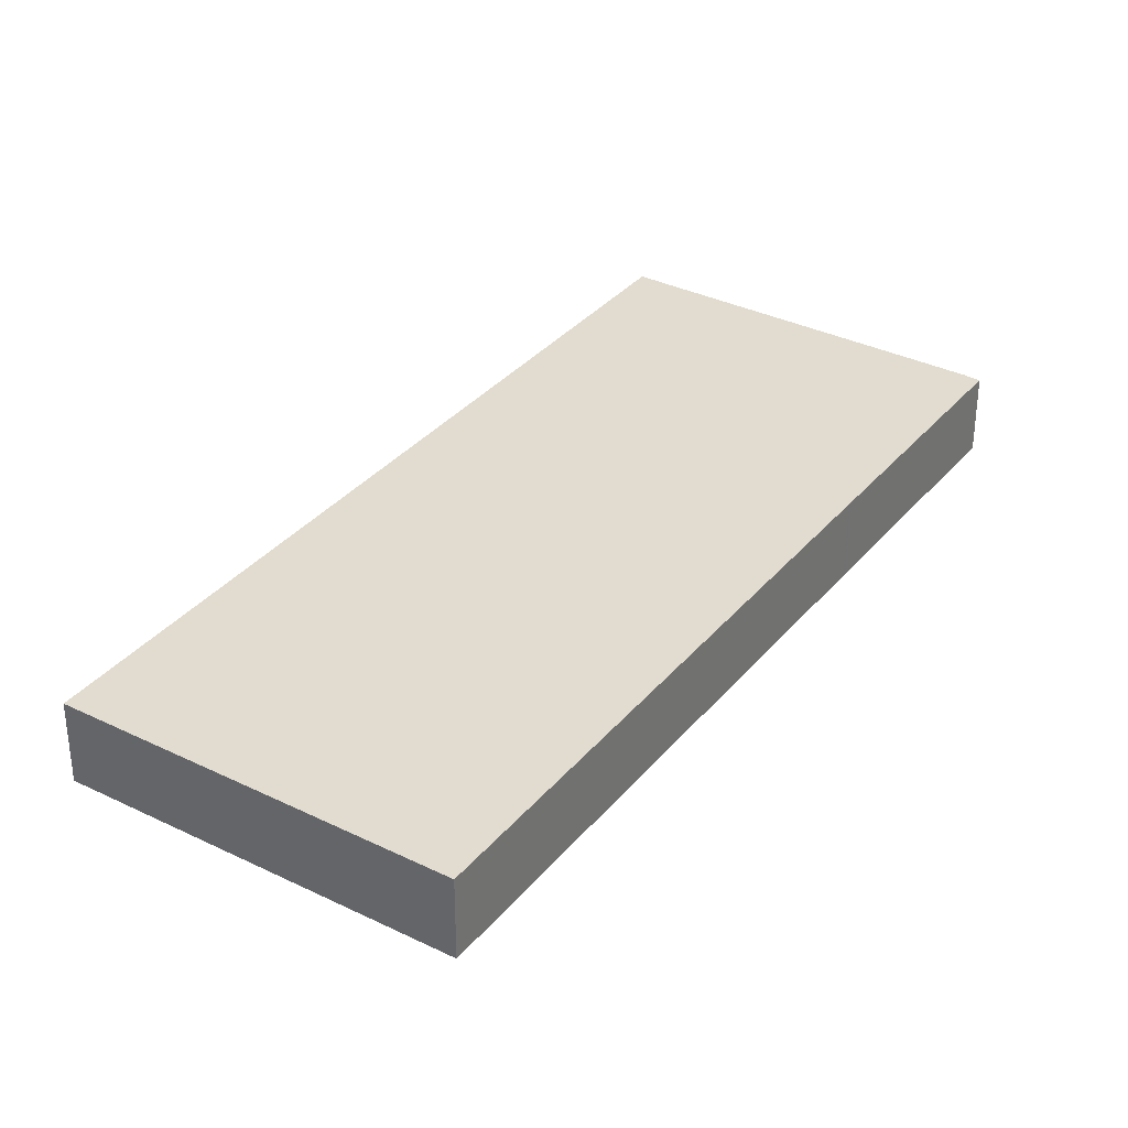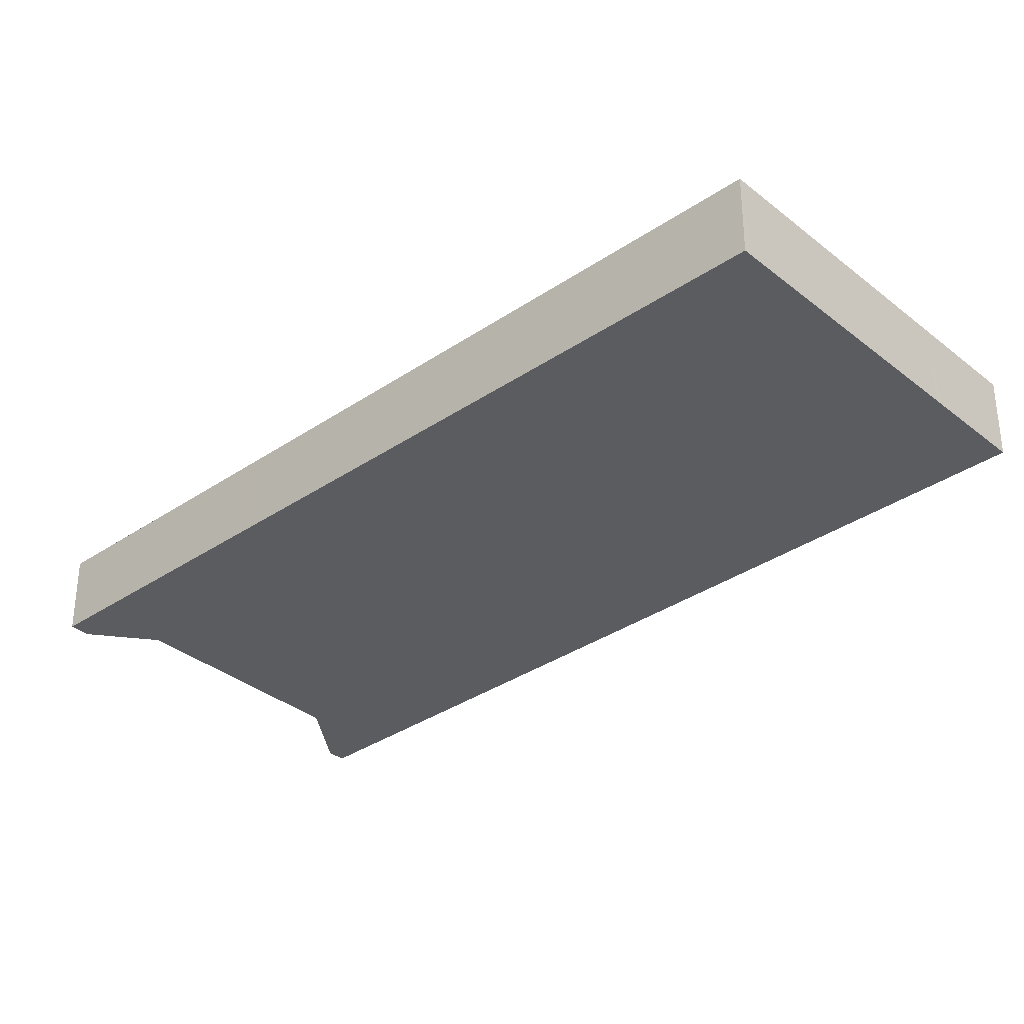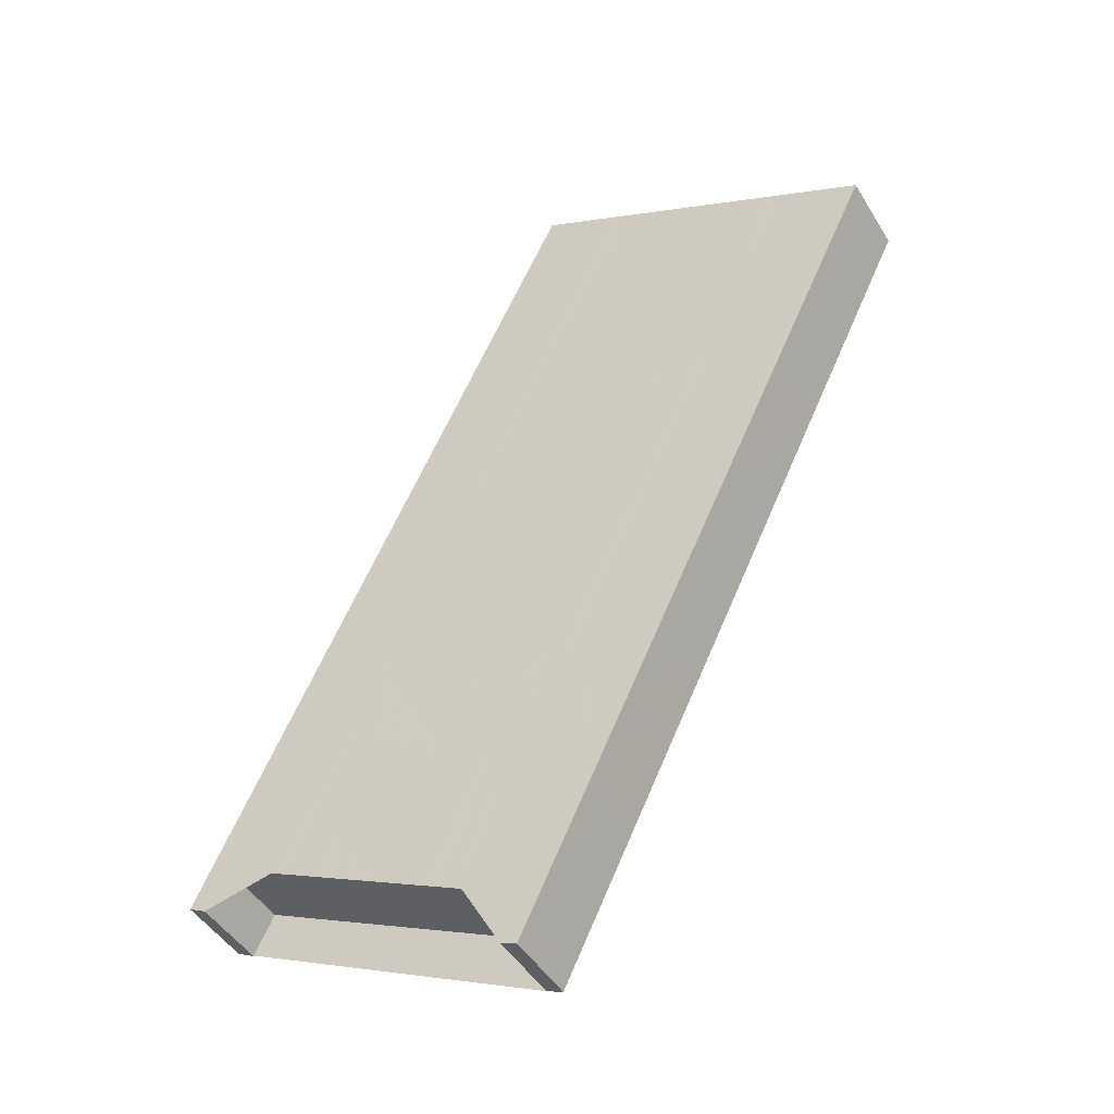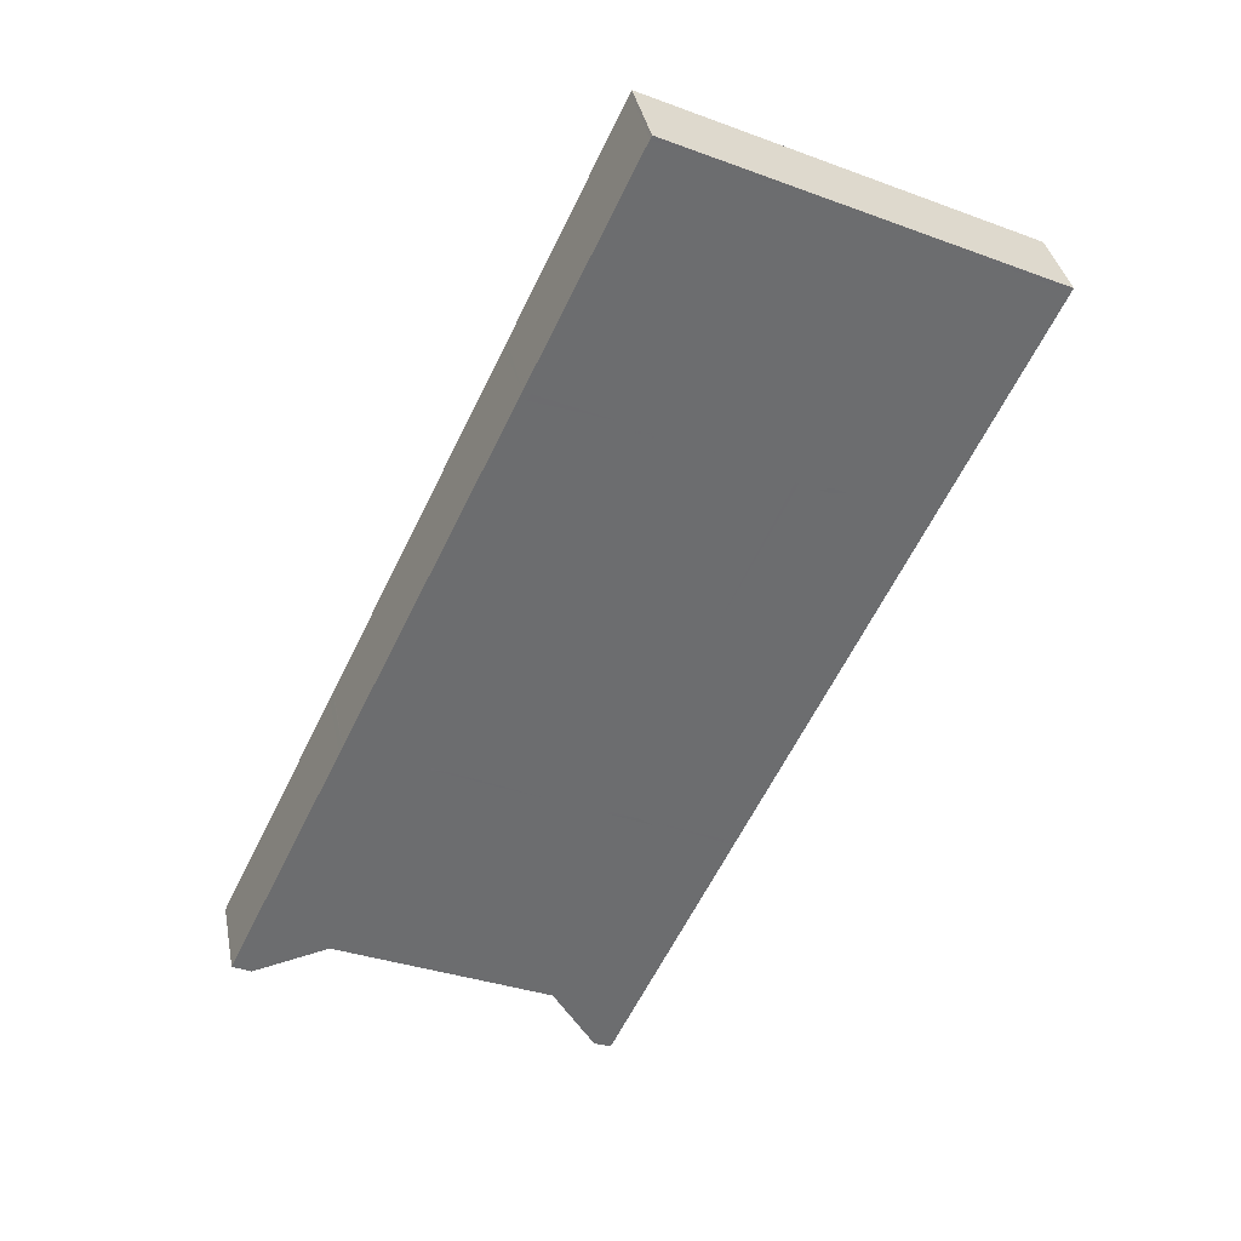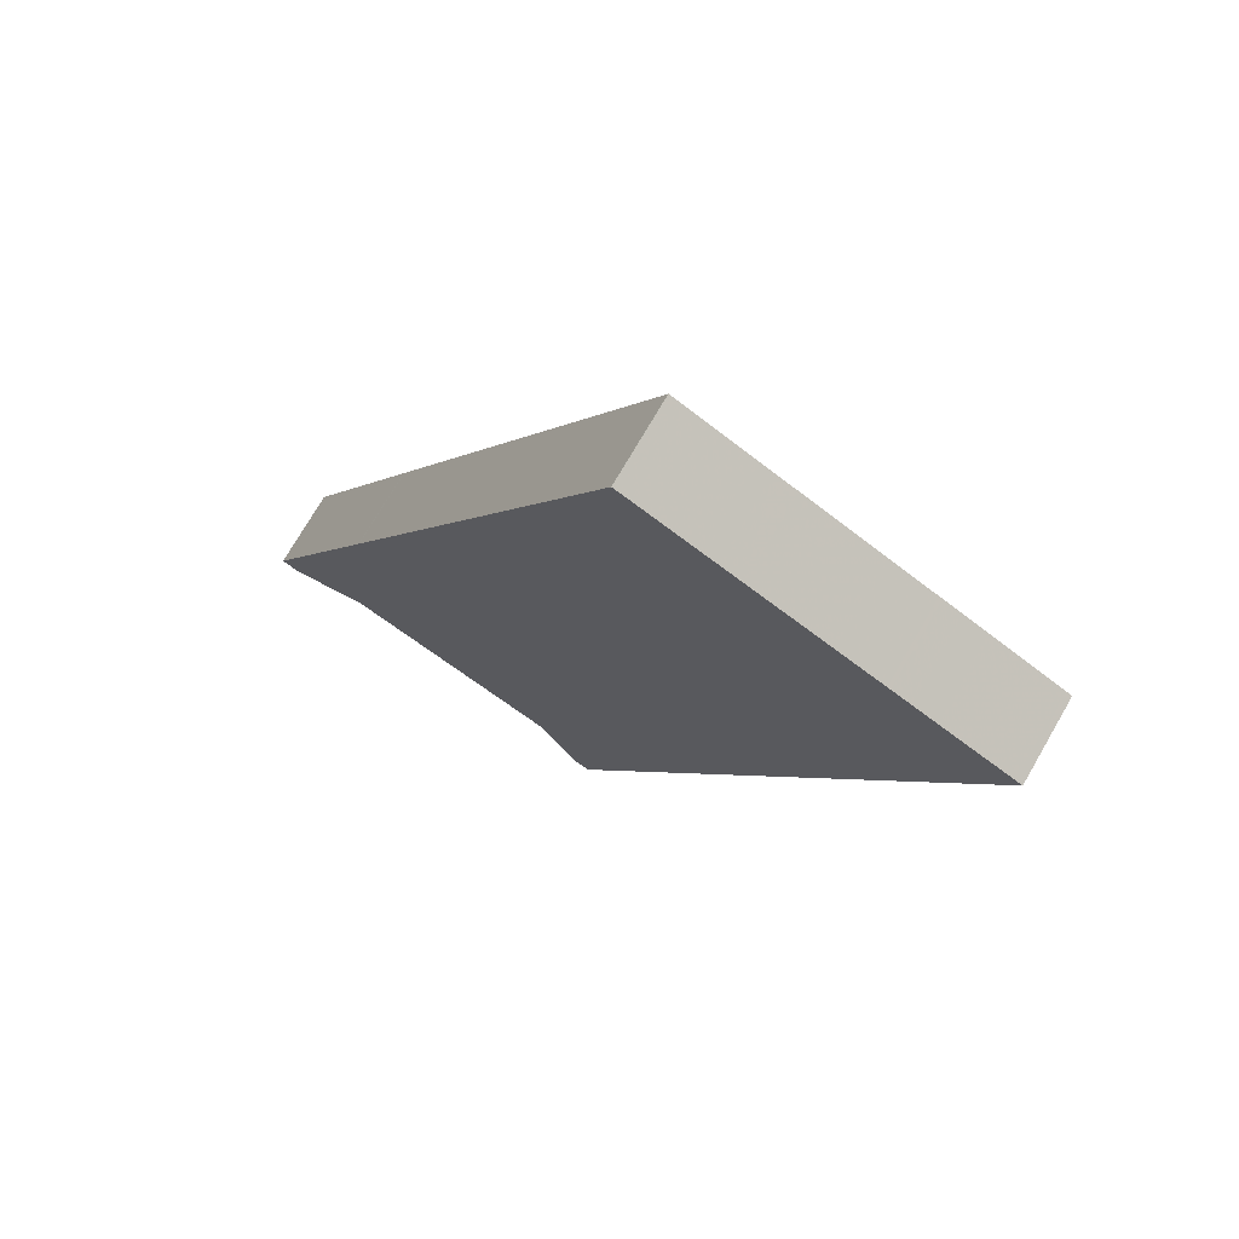
<metadata>
{"format":"obj","ext":"obj","renderer":"f3d","projection":"perspective","resolution":1024,"background":"white","views":[{"elev":34.2,"azim":-120.7,"up":"+Z"},{"elev":-34.5,"azim":158.3,"up":"+Z"},{"elev":-46.0,"azim":-150.3,"up":"+Y"},{"elev":36.4,"azim":169.2,"up":"+Y"},{"elev":73.9,"azim":-149.9,"up":"+Y"}]}
</metadata>
<code>
v -2445 -1836 -1.11
v -2440 -1847 -1.083
v -2440 -1847 -1.082
v -2440 -1847 -1.084
v -2445 -1849 -1.074
v -2445 -1849 -1.073
v -2445 -1850 -1.072
v -2450 -1838 -1.1
v -2450 -1839 -1.1
v -2445 -1836 -1.11
v -2445 -1836 -1.11
v -2445 -1836 -1.11
v -2440 -1847 -1.082
v -2449 -1838 -1.103
v -2449 -1838 -1.103
v -2444 -1848 -1.076
v -2448 -1837 -1.105
v -2448 -1837 -1.105
v -2443 -1848 -1.079
v -2450 -1838 -1.1
v -2450 -1838 -1.1
v -2445 -1849 -1.073
v -2444 -1839 -1.104
v -2444 -1839 -1.104
v -2447 -1840 -1.099
v -2448 -1840 -1.097
v -2449 -1841 -1.094
v -2449 -1841 -1.094
v -2448 -1838 -1.104
v -2448 -1838 -1.104
v -2447 -1840 -1.098
v -2443 -1848 -1.077
v -2448 -1838 -1.104
v -2448 -1838 -1.104
v -2447 -1840 -1.098
v -2443 -1848 -1.077
v -2440 -1847 -1.084
v -2440 -1847 -1.084
v -2443 -1848 -1.079
v -2444 -1848 -1.077
v -2445 -1849 -1.074
v -2443 -1848 -1.077
v -2445 -1849 -1.074
v -2443 -1848 -1.077
v -2444 -1839 -1.103
v -2444 -1839 -1.103
v -2446 -1840 -1.098
v -2449 -1841 -1.093
v -2447 -1841 -1.095
v -2447 -1841 -1.096
v -2449 -1841 -1.093
v -2447 -1841 -1.096
v -2446 -1837 -1.108
v -2446 -1837 -1.108
v -2445 -1839 -1.102
v -2441 -1847 -1.082
v -2445 -1840 -1.1
v -2441 -1847 -1.081
v -2444 -1839 -1.103
v -2444 -1839 -1.103
v -2445 -1840 -1.1
v -2447 -1841 -1.095
v -2449 -1841 -1.093
v -2446 -1840 -1.097
v -2447 -1841 -1.096
v -2449 -1842 -1.093
v -2447 -1841 -1.096
v -2443 -1841 -1.098
v -2443 -1841 -1.098
v -2444 -1842 -1.095
v -2446 -1843 -1.09
v -2448 -1843 -1.088
v -2445 -1842 -1.093
v -2446 -1843 -1.091
v -2448 -1843 -1.088
v -2446 -1843 -1.091
v -2449 -1838 -1.102
v -2449 -1838 -1.102
v -2448 -1840 -1.096
v -2448 -1841 -1.095
v -2448 -1841 -1.095
v -2444 -1848 -1.076
v -2444 -1848 -1.076
v -2447 -1843 -1.09
v -2447 -1837 -1.107
v -2447 -1837 -1.107
v -2446 -1839 -1.101
v -2445 -1840 -1.1
v -2445 -1840 -1.1
v -2442 -1847 -1.081
v -2442 -1847 -1.081
v -2444 -1842 -1.095
v -2442 -1843 -1.093
v -2442 -1843 -1.093
v -2443 -1844 -1.091
v -2446 -1845 -1.085
v -2446 -1845 -1.086
v -2445 -1845 -1.086
v -2444 -1844 -1.088
v -2447 -1845 -1.083
v -2447 -1845 -1.083
v -2445 -1845 -1.086
v -2443 -1844 -1.09
v -2442 -1844 -1.091
v -2441 -1844 -1.091
v -2443 -1844 -1.088
v -2445 -1846 -1.083
v -2445 -1846 -1.083
v -2445 -1845 -1.084
v -2444 -1845 -1.086
v -2446 -1846 -1.081
v -2446 -1846 -1.081
v -2445 -1845 -1.084
v -2443 -1845 -1.088
v -2442 -1844 -1.091
v -2442 -1844 -1.091
v -2443 -1844 -1.089
v -2445 -1846 -1.083
v -2445 -1846 -1.083
v -2444 -1845 -1.086
v -2445 -1845 -1.084
v -2446 -1846 -1.081
v -2446 -1846 -1.081
v -2445 -1845 -1.084
v -2443 -1845 -1.088
v -2441 -1845 -1.088
v -2441 -1845 -1.089
v -2442 -1845 -1.086
v -2445 -1847 -1.081
v -2445 -1847 -1.081
v -2444 -1846 -1.082
v -2444 -1846 -1.083
v -2446 -1847 -1.078
v -2446 -1847 -1.079
v -2444 -1846 -1.082
v -2443 -1846 -1.085
v -2441 -1844 -1.091
v -2442 -1844 -1.091
v -2443 -1845 -1.088
v -2445 -1846 -1.083
v -2445 -1846 -1.083
v -2444 -1845 -1.085
v -2445 -1845 -1.084
v -2446 -1846 -1.081
v -2446 -1846 -1.081
v -2445 -1845 -1.084
v -2443 -1845 -1.088
v -2445 -1846 -1.084
v -2445 -1845 -1.084
v -2445 -1846 -1.083
v -2445 -1846 -1.081
v -2449 -1838 -1.103
v -2449 -1838 -1.103
v -2448 -1840 -1.097
v -2447 -1841 -1.095
v -2447 -1841 -1.096
v -2444 -1848 -1.077
v -2444 -1848 -1.077
v -2446 -1843 -1.091
v -2445 -1845 -1.086
v -2441 -1846 -1.086
v -2441 -1846 -1.086
v -2442 -1846 -1.083
v -2444 -1848 -1.078
v -2444 -1848 -1.078
v -2443 -1847 -1.08
v -2444 -1847 -1.079
v -2445 -1848 -1.076
v -2445 -1848 -1.076
v -2444 -1847 -1.079
v -2444 -1848 -1.078
v -2442 -1847 -1.083
v -2443 -1844 -1.089
v -2443 -1844 -1.089
v -2443 -1844 -1.089
v -2442 -1845 -1.086
v -2446 -1837 -1.108
v -2446 -1837 -1.108
v -2445 -1839 -1.102
v -2445 -1840 -1.101
v -2445 -1840 -1.101
v -2441 -1847 -1.082
v -2441 -1847 -1.082
v -2444 -1842 -1.096
v -2442 -1846 -1.084
v -2443 -1844 -1.091
v -2445 -1836 -1.11
v -2445 -1836 -1.11
v -2445 -1836 2.22e-16
v -2445 -1836 0
v -2440 -1847 -1.082
v -2440 -1847 -1.083
v -2440 -1847 0
v -2440 -1847 0
v -2440 -1847 -1.084
v -2440 -1847 -1.082
v -2440 -1847 0
v -2440 -1847 0
v -2441 -1847 -1.082
v -2440 -1847 -1.084
v -2440 -1847 0
v -2441 -1847 0
v -2445 -1849 -1.073
v -2445 -1849 -1.074
v -2445 -1849 0
v -2445 -1849 0
v -2445 -1849 -1.073
v -2445 -1849 -1.073
v -2445 -1849 0
v -2445 -1849 0
v -2445 -1849 -1.074
v -2445 -1850 -1.072
v -2445 -1850 0
v -2445 -1849 0
v -2450 -1838 -1.1
v -2450 -1838 -1.1
v -2450 -1838 0
v -2450 -1838 0
v -2450 -1838 -1.1
v -2450 -1839 -1.1
v -2450 -1839 0
v -2450 -1838 0
v -2444 -1839 -1.104
v -2445 -1836 -1.11
v -2445 -1836 0
v -2444 -1839 0
v -2445 -1836 -1.11
v -2445 -1836 -1.11
v -2445 -1836 0
v -2445 -1836 2.22e-16
v -2440 -1847 -1.082
v -2440 -1847 -1.082
v -2440 -1847 0
v -2440 -1847 0
v -2449 -1838 -1.103
v -2449 -1838 -1.103
v -2449 -1838 0
v -2449 -1838 0
v -2444 -1848 -1.076
v -2444 -1848 -1.076
v -2444 -1848 0
v -2444 -1848 0
v -2447 -1837 -1.107
v -2448 -1837 -1.105
v -2448 -1837 0
v -2447 -1837 0
v -2443 -1848 -1.077
v -2443 -1848 -1.079
v -2443 -1848 0
v -2443 -1848 0
v -2449 -1838 -1.102
v -2450 -1838 -1.1
v -2450 -1838 0
v -2449 -1838 0
v -2445 -1850 -1.072
v -2445 -1849 -1.073
v -2445 -1849 0
v -2445 -1850 0
v -2444 -1839 -1.103
v -2444 -1839 -1.104
v -2444 -1839 0
v -2444 -1839 0
v -2450 -1839 -1.1
v -2449 -1841 -1.094
v -2449 -1841 0
v -2450 -1839 0
v -2448 -1838 -1.104
v -2448 -1838 -1.104
v -2448 -1838 0
v -2448 -1838 0
v -2444 -1848 -1.077
v -2443 -1848 -1.077
v -2443 -1848 0
v -2444 -1848 0
v -2448 -1837 -1.105
v -2448 -1838 -1.104
v -2448 -1838 0
v -2448 -1837 0
v -2443 -1848 -1.077
v -2443 -1848 -1.077
v -2443 -1848 0
v -2443 -1848 0
v -2440 -1847 -1.083
v -2440 -1847 -1.084
v -2440 -1847 0
v -2440 -1847 0
v -2445 -1848 -1.076
v -2445 -1849 -1.074
v -2445 -1849 0
v -2445 -1848 0
v -2444 -1839 -1.103
v -2444 -1839 -1.103
v -2444 -1839 0
v -2444 -1839 0
v -2449 -1841 -1.094
v -2449 -1841 -1.093
v -2449 -1841 0
v -2449 -1841 0
v -2446 -1837 -1.108
v -2446 -1837 -1.108
v -2446 -1837 0
v -2446 -1837 0
v -2442 -1847 -1.081
v -2441 -1847 -1.081
v -2441 -1847 0
v -2442 -1847 0
v -2443 -1841 -1.098
v -2444 -1839 -1.103
v -2444 -1839 0
v -2443 -1841 0
v -2449 -1841 -1.093
v -2449 -1842 -1.093
v -2449 -1842 0
v -2449 -1841 0
v -2442 -1843 -1.093
v -2443 -1841 -1.098
v -2443 -1841 0
v -2442 -1843 0
v -2449 -1842 -1.093
v -2448 -1843 -1.088
v -2448 -1843 0
v -2449 -1842 0
v -2449 -1838 -1.103
v -2449 -1838 -1.102
v -2449 -1838 0
v -2449 -1838 0
v -2445 -1849 -1.074
v -2444 -1848 -1.076
v -2444 -1848 0
v -2445 -1849 0
v -2446 -1837 -1.108
v -2447 -1837 -1.107
v -2447 -1837 0
v -2446 -1837 0
v -2443 -1848 -1.079
v -2442 -1847 -1.081
v -2442 -1847 0
v -2443 -1848 0
v -2442 -1844 -1.091
v -2442 -1843 -1.093
v -2442 -1843 0
v -2442 -1844 0
v -2448 -1843 -1.088
v -2447 -1845 -1.083
v -2447 -1845 0
v -2448 -1843 0
v -2441 -1844 -1.091
v -2441 -1844 -1.091
v -2441 -1844 0
v -2441 -1844 0
v -2446 -1846 -1.081
v -2446 -1846 -1.081
v -2446 -1846 0
v -2446 -1846 0
v -2441 -1844 -1.091
v -2442 -1844 -1.091
v -2442 -1844 0
v -2441 -1844 0
v -2447 -1845 -1.083
v -2446 -1846 -1.081
v -2446 -1846 0
v -2447 -1845 0
v -2441 -1846 -1.086
v -2441 -1845 -1.089
v -2441 -1845 0
v -2441 -1846 0
v -2446 -1846 -1.081
v -2446 -1847 -1.078
v -2446 -1847 0
v -2446 -1846 0
v -2441 -1845 -1.089
v -2441 -1844 -1.091
v -2441 -1844 0
v -2441 -1845 0
v -2446 -1846 -1.081
v -2446 -1846 -1.081
v -2446 -1846 0
v -2446 -1846 0
v -2448 -1838 -1.104
v -2449 -1838 -1.103
v -2449 -1838 0
v -2448 -1838 0
v -2444 -1848 -1.076
v -2444 -1848 -1.077
v -2444 -1848 0
v -2444 -1848 0
v -2440 -1847 -1.084
v -2441 -1846 -1.086
v -2441 -1846 0
v -2440 -1847 0
v -2446 -1847 -1.078
v -2445 -1848 -1.076
v -2445 -1848 0
v -2446 -1847 0
v -2445 -1836 -1.11
v -2446 -1837 -1.108
v -2446 -1837 0
v -2445 -1836 0
v -2441 -1847 -1.081
v -2441 -1847 -1.082
v -2441 -1847 0
v -2441 -1847 0
v -2445 -1836 0
v -2440 -1847 0
v -2440 -1847 0
v -2440 -1847 0
v -2445 -1849 0
v -2445 -1849 0
v -2445 -1850 0
v -2450 -1838 0
f 24 11 10 23
f 12 1 10 11
f 178 12 11 177
f 177 11 24 179
f 78 15 14 77
f 77 14 26 79
f 34 18 17 33
f 33 17 25 35
f 20 9 8 21
f 28 9 20 27
f 60 45 46 59
f 181 45 60 180
f 81 49 62 80
f 65 50 47 64
f 66 51 48 63
f 153 30 29 152
f 152 29 31 154
f 156 52 67 155
f 33 29 30 34
f 35 31 29 33
f 67 52 50 65
f 37 2 13 38
f 183 38 13 3 4 182
f 83 40 16 82
f 39 19 36 42
f 41 22 7 43
f 158 44 32 157
f 42 36 32 44
f 45 24 23 46
f 179 24 45 181
f 79 26 49 81
f 50 35 25 47
f 51 28 27 48
f 154 31 52 156
f 52 31 35 50
f 86 54 53 85
f 85 53 55 87
f 89 57 61 88
f 91 56 58 90
f 87 55 57 89
f 69 60 59 68
f 180 60 69 184
f 80 62 71 84
f 74 65 64 73
f 75 66 63 72
f 155 67 76 159
f 76 67 65 74
f 88 61 70 92
f 162 126 127 161
f 176 126 162 185
f 165 129 130 164
f 167 131 132 166
f 169 133 134 168
f 171 151 135 170
f 170 135 131 167
f 172 136 128 163
f 77 20 21 78
f 79 27 20 77
f 80 63 48 81
f 82 5 6 22 41 83
f 81 48 27 79
f 84 72 63 80
f 168 134 129 165
f 85 17 18 86
f 87 25 17 85
f 88 64 47 89
f 90 19 39 91
f 89 47 25 87
f 92 73 64 88
f 166 132 136 172
f 93 69 68 94
f 184 69 93 186
f 96 84 71 97
f 98 74 73 99
f 100 75 72 101
f 159 76 102 160
f 102 76 74 98
f 103 92 70 95
f 101 72 84 96
f 99 73 92 103
f 116 93 94 115
f 186 93 116 174
f 119 96 97 118
f 121 98 99 120
f 123 100 101 122
f 160 102 124 149
f 124 102 98 121
f 125 103 95 117
f 122 101 96 119
f 120 99 103 125
f 115 105 104 116
f 174 116 104 173
f 118 108 107 119
f 120 110 109 121
f 122 112 111 123
f 149 124 113 148
f 121 109 113 124
f 117 106 114 125
f 119 107 112 122
f 125 114 110 120
f 138 104 105 137
f 173 104 138 175
f 141 107 108 140
f 143 109 110 142
f 145 111 112 144
f 148 113 146 150
f 146 113 109 143
f 147 114 106 139
f 144 112 107 141
f 142 110 114 147
f 137 127 126 138
f 175 138 126 176
f 140 130 129 141
f 142 132 131 143
f 144 134 133 145
f 150 146 135 151
f 143 131 135 146
f 139 128 136 147
f 141 129 134 144
f 147 136 132 142
f 148 108 118 149
f 150 140 108 148
f 151 130 140 150
f 152 14 15 153
f 154 26 14 152
f 155 62 49 156
f 157 16 40 158
f 156 49 26 154
f 159 71 62 155
f 164 130 151 171
f 160 97 71 159
f 149 118 97 160
f 161 37 38 162
f 185 162 38 183
f 164 40 83 165
f 166 39 42 167
f 168 41 43 169
f 170 44 158 171
f 167 42 44 170
f 163 56 91 172
f 165 83 41 168
f 172 91 39 166
f 171 158 40 164
f 173 106 117 174
f 175 139 106 173
f 176 128 139 175
f 177 53 54 178
f 179 55 53 177
f 180 61 57 181
f 182 58 56 183
f 181 57 55 179
f 184 70 61 180
f 185 163 128 176
f 186 95 70 184
f 174 117 95 186
f 183 56 163 185
f 188 189 190 187
f 192 193 194 191
f 196 197 198 195
f 200 201 202 199
f 204 205 206 203
f 208 209 210 207
f 212 213 214 211
f 216 217 218 215
f 220 221 222 219
f 224 225 226 223
f 228 229 230 227
f 232 233 234 231
f 236 237 238 235
f 240 241 242 239
f 244 245 246 243
f 248 249 250 247
f 252 253 254 251
f 256 257 258 255
f 260 261 262 259
f 264 265 266 263
f 268 269 270 267
f 272 273 274 271
f 276 277 278 275
f 280 281 282 279
f 284 285 286 283
f 288 289 290 287
f 292 293 294 291
f 296 297 298 295
f 300 301 302 299
f 304 305 306 303
f 308 309 310 307
f 312 313 314 311
f 316 317 318 315
f 320 321 322 319
f 324 325 326 323
f 328 329 330 327
f 332 333 334 331
f 336 337 338 335
f 340 341 342 339
f 344 345 346 343
f 348 349 350 347
f 352 353 354 351
f 356 357 358 355
f 360 361 362 359
f 364 365 366 363
f 368 369 370 367
f 372 373 374 371
f 376 377 378 375
f 380 381 382 379
f 384 385 386 383
f 388 389 390 387
f 392 393 394 391
f 396 397 398 395
f 400 401 402 399
f 404 405 406 407 408 409 410 403

</code>
